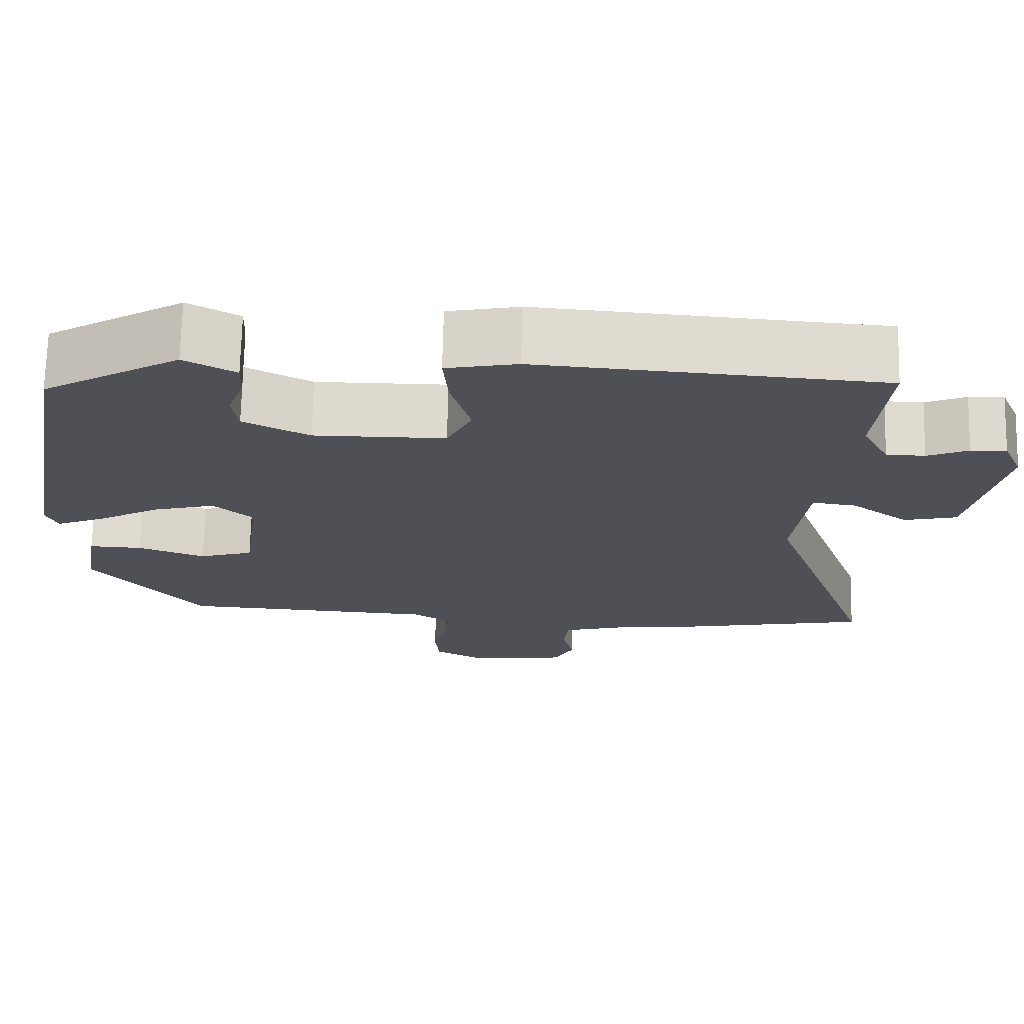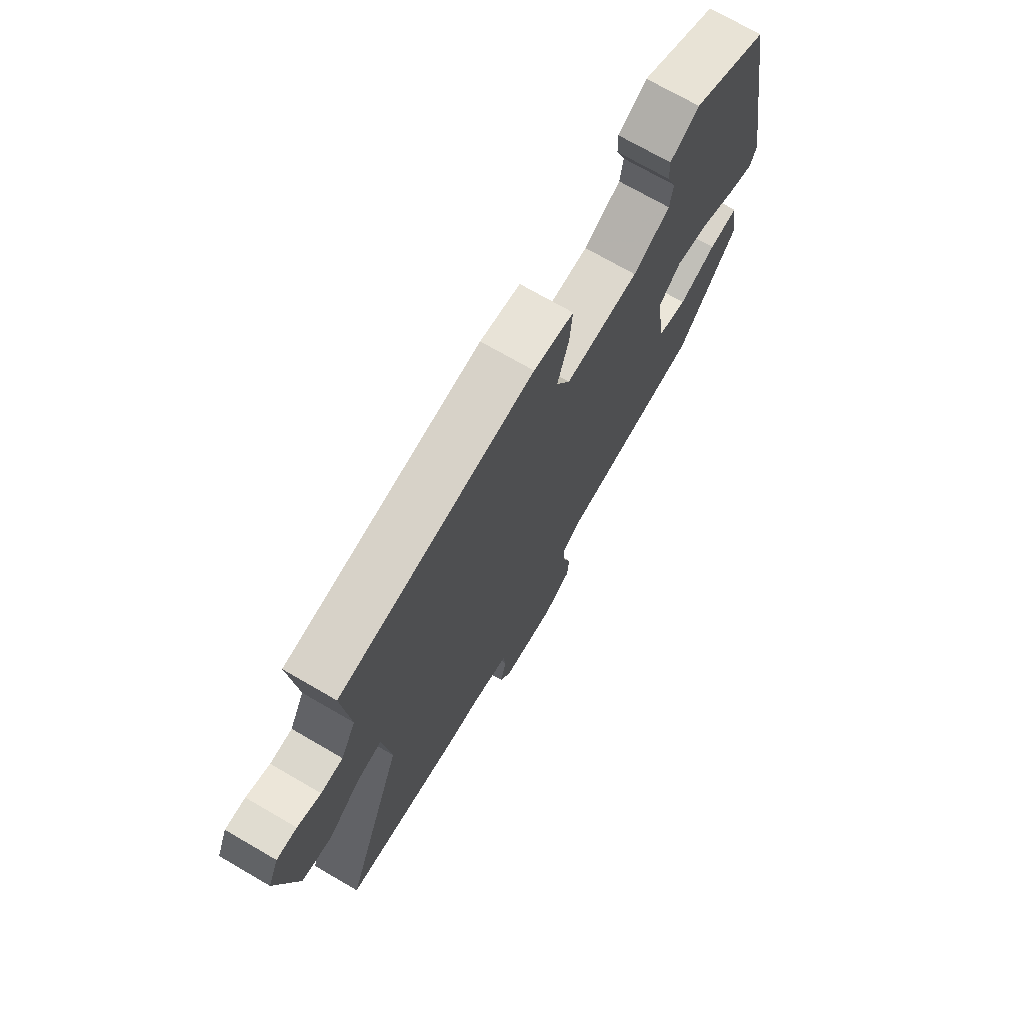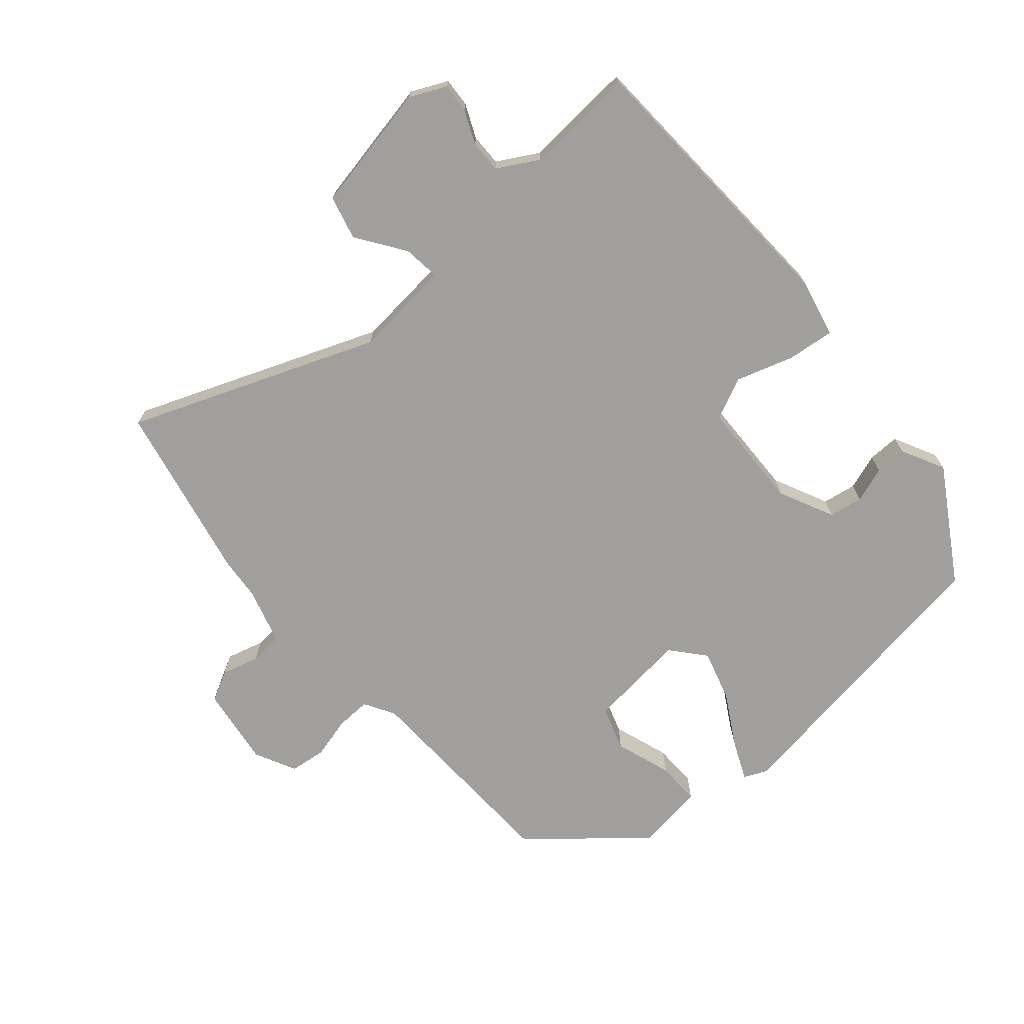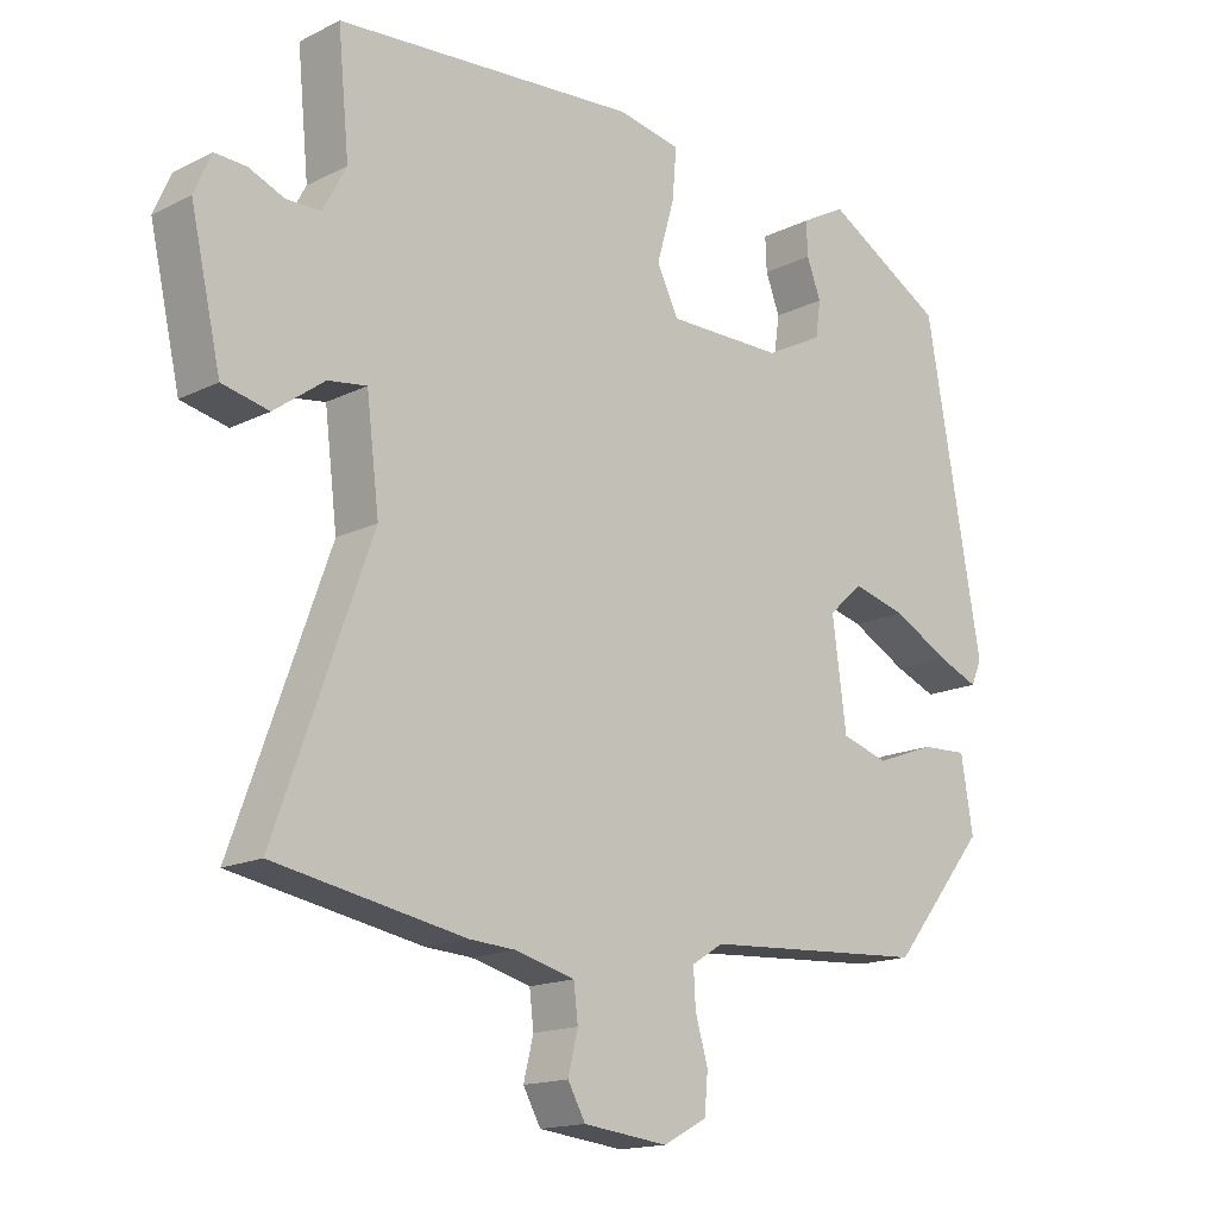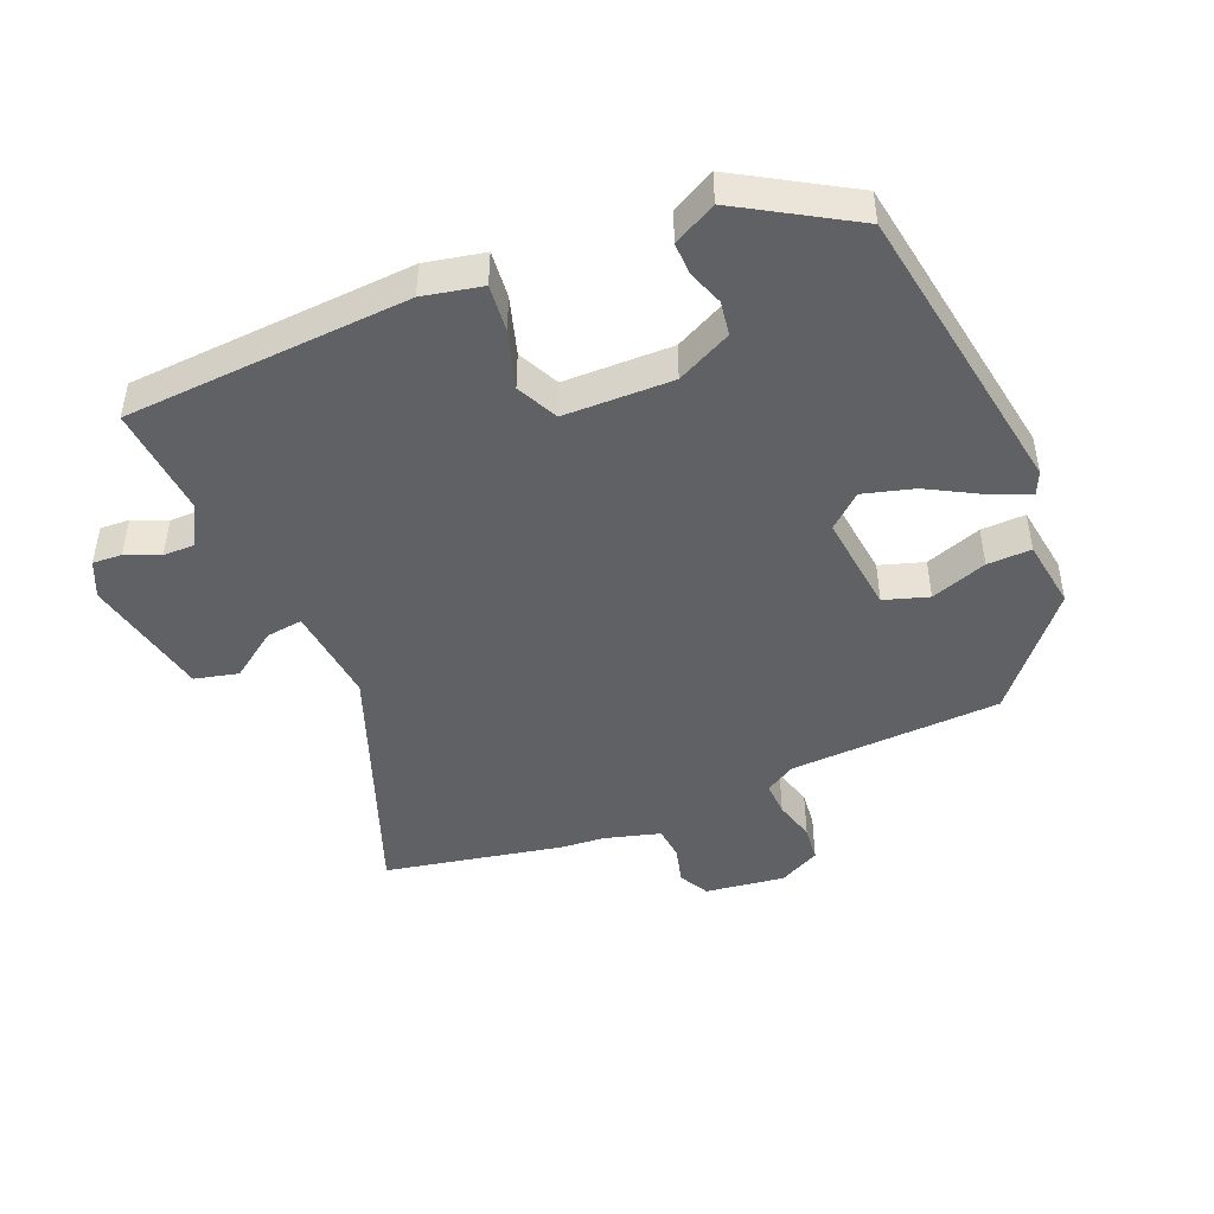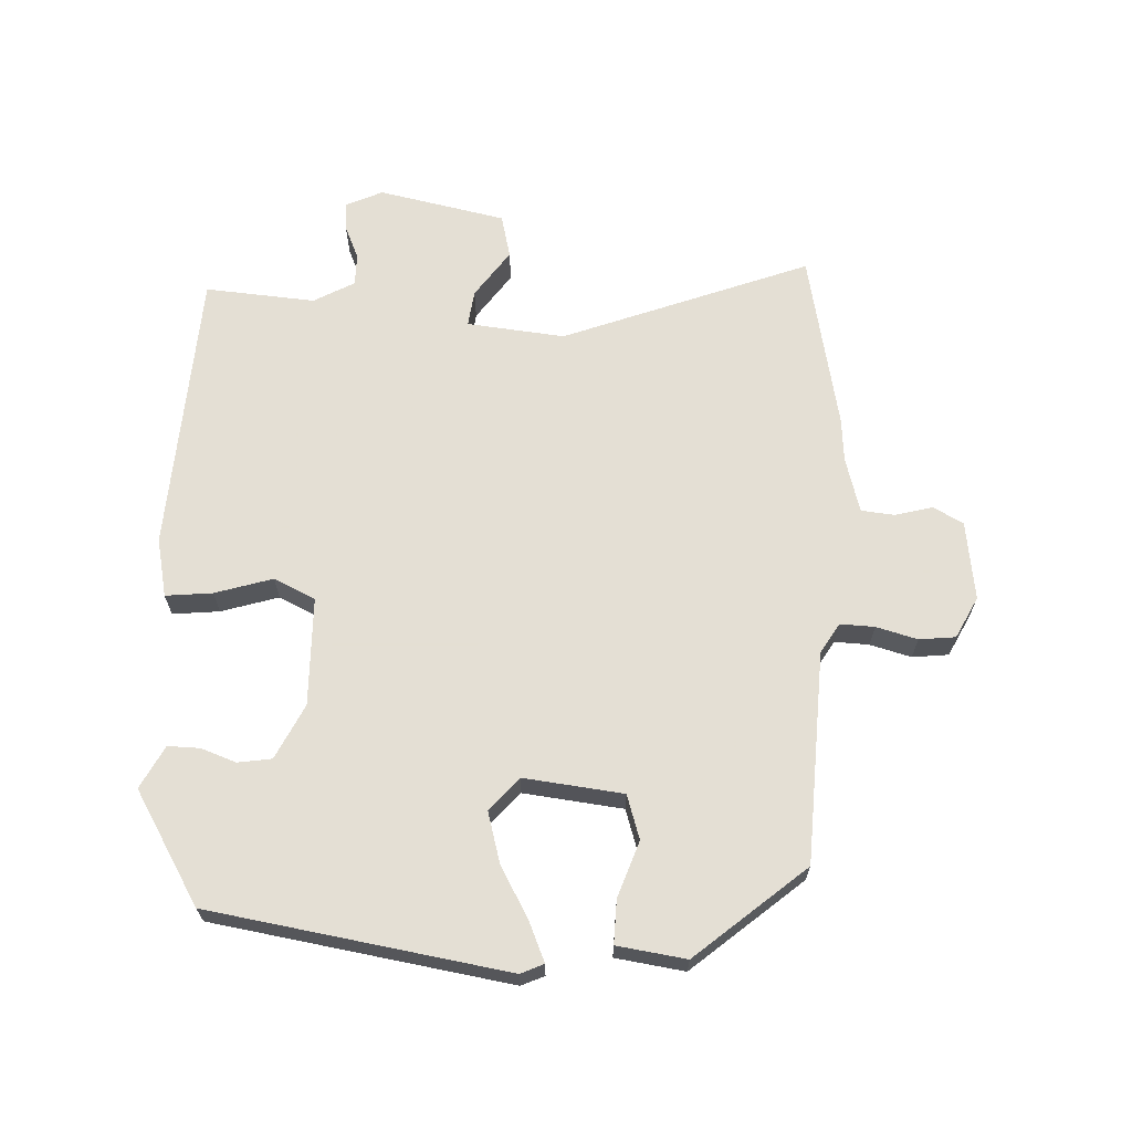
<metadata>
{"format":"obj","ext":"obj","renderer":"f3d","projection":"perspective","resolution":1024,"background":"white","views":[{"elev":70.7,"azim":-178.7,"up":"+Z"},{"elev":72.2,"azim":-59.9,"up":"+Z"},{"elev":-71.5,"azim":-50.7,"up":"+Y"},{"elev":-15.8,"azim":-44.0,"up":"+Z"},{"elev":-46.3,"azim":21.7,"up":"+Y"},{"elev":66.3,"azim":91.5,"up":"+Y"}]}
</metadata>
<code>
v 0.368 0.07 -0.473
v 0.049 0.07 -0.493
v 0.004 0.07 -0.521
v 0.007 0.07 -0.573
v 0.025 0.07 -0.635
v 0.02 0.07 -0.69
v -0.042 0.07 -0.723
v -0.162 0.07 -0.709
v -0.187 0.07 -0.664
v -0.173 0.07 -0.607
v -0.179 0.07 -0.557
v -0.263 0.07 -0.535
v -0.328 0.07 -0.531
v -0.598 0.07 -0.482
v -0.463 0.07 -0.108
v -0.481 0.07 0.04
v -0.536 0.07 0.032
v -0.607 0.07 -0.02
v -0.673 0.07 -0.005
v -0.716 0.07 0.186
v -0.692 0.07 0.241
v -0.648 0.07 0.239
v -0.597 0.07 0.218
v -0.549 0.07 0.219
v -0.516 0.07 0.281
v -0.532 0.07 0.447
v -0.104 0.07 0.48
v -0.015 0.07 0.463
v -0.021 0.07 0.392
v -0.046 0.07 0.305
v -0.015 0.07 0.243
v 0.149 0.07 0.243
v 0.231 0.07 0.285
v 0.238 0.07 0.336
v 0.218 0.07 0.389
v 0.216 0.07 0.437
v 0.28 0.07 0.472
v 0.45 0.07 0.374
v 0.53 0.07 -0.074
v 0.515 0.07 -0.109
v 0.456 0.07 -0.085
v 0.376 0.07 -0.042
v 0.299 0.07 -0.022
v 0.25 0.07 -0.066
v 0.27 0.07 -0.216
v 0.337 0.07 -0.236
v 0.421 0.07 -0.205
v 0.487 0.07 -0.202
v 0.504 0.07 -0.306
v 0.368 0 -0.473
v 0.049 0 -0.493
v 0.004 0 -0.521
v 0.007 0 -0.573
v 0.025 0 -0.635
v 0.02 0 -0.69
v -0.042 0 -0.723
v -0.162 0 -0.709
v -0.187 0 -0.664
v -0.173 0 -0.607
v -0.179 0 -0.557
v -0.263 0 -0.535
v -0.328 0 -0.531
v -0.598 0 -0.482
v -0.463 0 -0.108
v -0.481 0 0.04
v -0.536 0 0.032
v -0.607 0 -0.02
v -0.673 0 -0.005
v -0.716 0 0.186
v -0.692 0 0.241
v -0.648 0 0.239
v -0.597 0 0.218
v -0.549 0 0.219
v -0.516 0 0.281
v -0.532 0 0.447
v -0.104 0 0.48
v -0.015 0 0.463
v -0.021 0 0.392
v -0.046 0 0.305
v -0.015 0 0.243
v 0.149 0 0.243
v 0.231 0 0.285
v 0.238 0 0.336
v 0.218 0 0.389
v 0.216 0 0.437
v 0.28 0 0.472
v 0.45 0 0.374
v 0.53 0 -0.074
v 0.515 0 -0.109
v 0.456 0 -0.085
v 0.376 0 -0.042
v 0.299 0 -0.022
v 0.25 0 -0.066
v 0.27 0 -0.216
v 0.337 0 -0.236
v 0.421 0 -0.205
v 0.487 0 -0.202
v 0.504 0 -0.306
f 49 1 2
f 48 49 2
f 47 48 2
f 46 47 2
f 45 46 2 3
f 44 45 3
f 40 41 42
f 39 40 42
f 38 39 42
f 37 38 42
f 36 37 42
f 34 35 36
f 34 36 42
f 33 34 42 43
f 28 29 30
f 27 28 30
f 26 27 30
f 25 26 30
f 24 25 30 31
f 21 22 23
f 20 21 23
f 19 20 23
f 18 19 23
f 17 18 23
f 16 17 23 24
f 12 13 14 15
f 11 12 15 16
f 8 9 10
f 7 8 10
f 6 7 10
f 5 6 10
f 4 5 10
f 3 4 10 11
f 24 31 32
f 16 24 32
f 11 16 32
f 3 11 32
f 44 3 32
f 32 33 43 44
f 51 50 98
f 51 98 97
f 51 97 96
f 51 96 95
f 52 51 95 94
f 52 94 93
f 91 90 89
f 91 89 88
f 91 88 87
f 91 87 86
f 91 86 85
f 85 84 83
f 91 85 83
f 92 91 83 82
f 79 78 77
f 79 77 76
f 79 76 75
f 79 75 74
f 80 79 74 73
f 72 71 70
f 72 70 69
f 72 69 68
f 72 68 67
f 72 67 66
f 73 72 66 65
f 64 63 62 61
f 65 64 61 60
f 59 58 57
f 59 57 56
f 59 56 55
f 59 55 54
f 59 54 53
f 60 59 53 52
f 81 80 73
f 81 73 65
f 81 65 60
f 81 60 52
f 81 52 93
f 93 92 82 81
f 1 50 51 2
f 2 51 52 3
f 3 52 53 4
f 4 53 54 5
f 5 54 55 6
f 6 55 56 7
f 7 56 57 8
f 8 57 58 9
f 9 58 59 10
f 10 59 60 11
f 11 60 61 12
f 12 61 62 13
f 13 62 63 14
f 14 63 64 15
f 15 64 65 16
f 16 65 66 17
f 17 66 67 18
f 18 67 68 19
f 19 68 69 20
f 20 69 70 21
f 21 70 71 22
f 22 71 72 23
f 23 72 73 24
f 24 73 74 25
f 25 74 75 26
f 26 75 76 27
f 27 76 77 28
f 28 77 78 29
f 29 78 79 30
f 30 79 80 31
f 31 80 81 32
f 32 81 82 33
f 33 82 83 34
f 34 83 84 35
f 35 84 85 36
f 36 85 86 37
f 37 86 87 38
f 38 87 88 39
f 39 88 89 40
f 40 89 90 41
f 41 90 91 42
f 42 91 92 43
f 43 92 93 44
f 44 93 94 45
f 45 94 95 46
f 46 95 96 47
f 47 96 97 48
f 48 97 98 49
f 49 98 50 1

</code>
